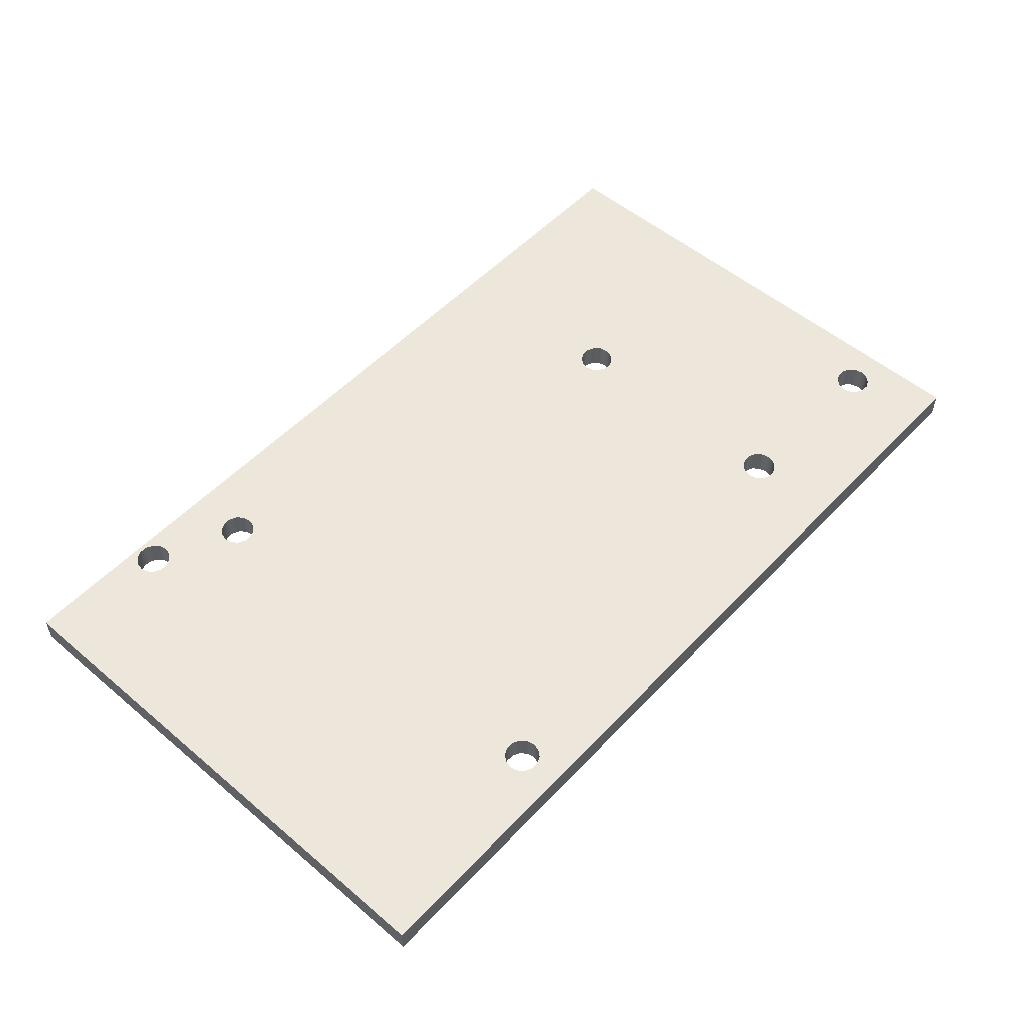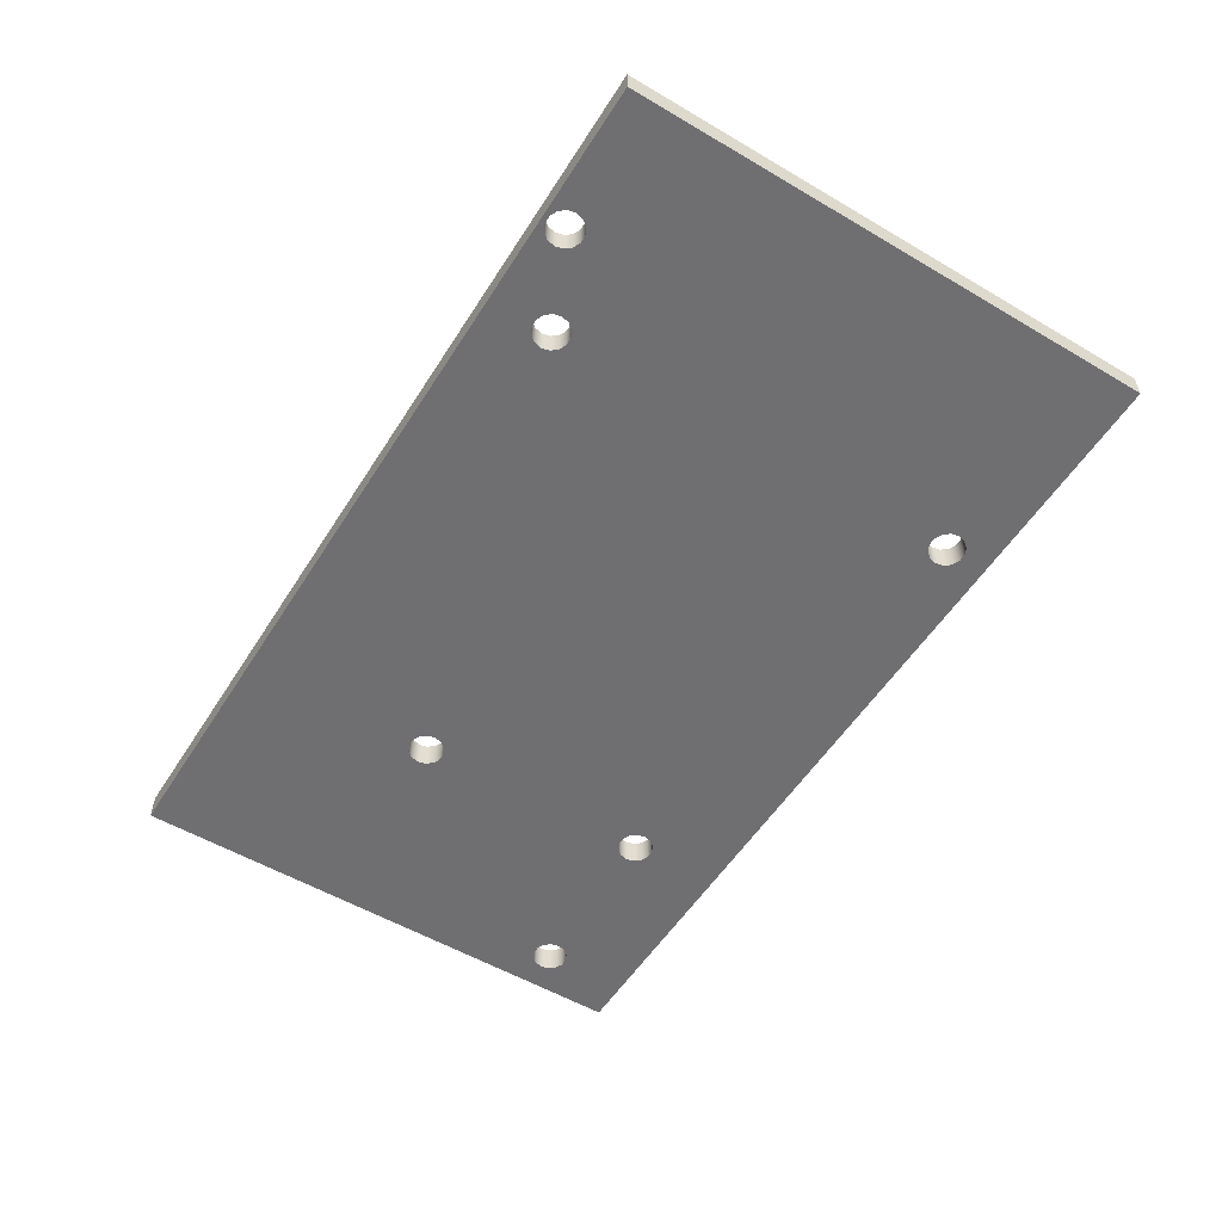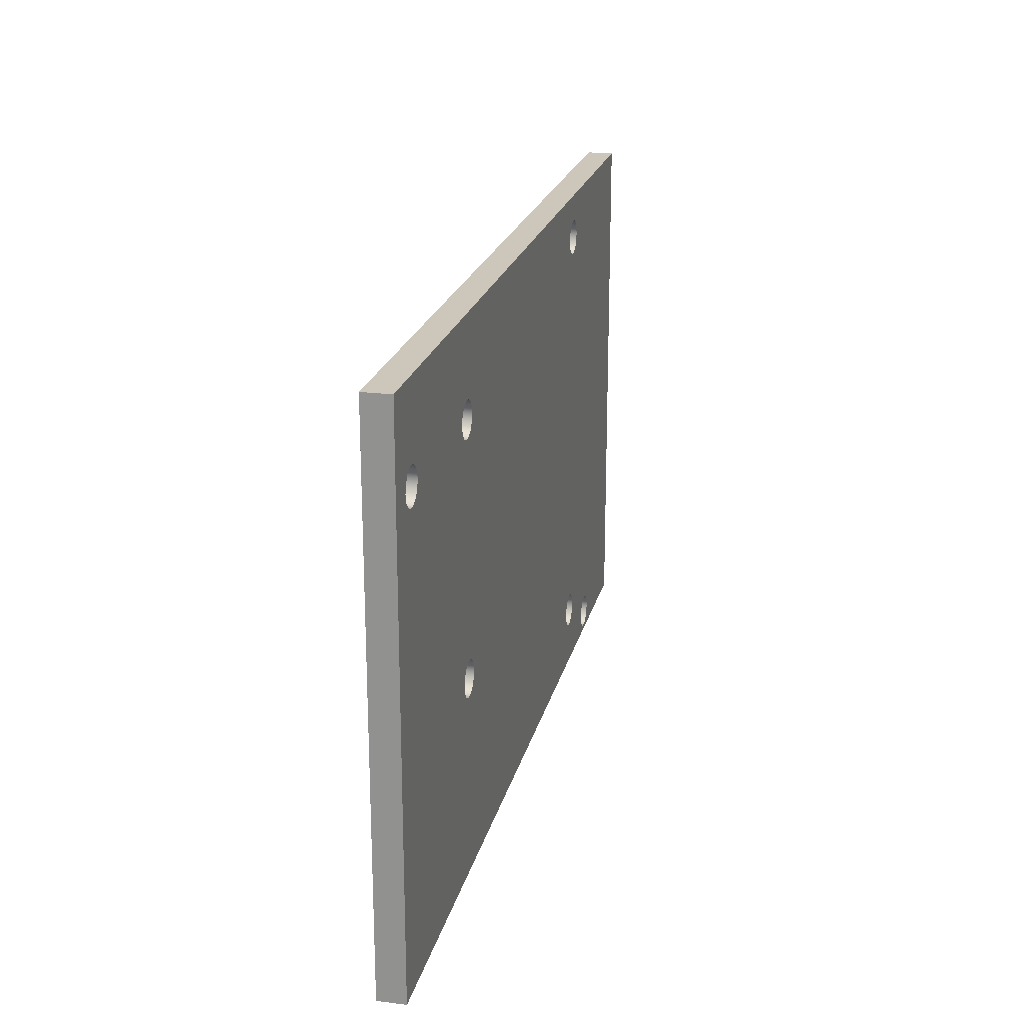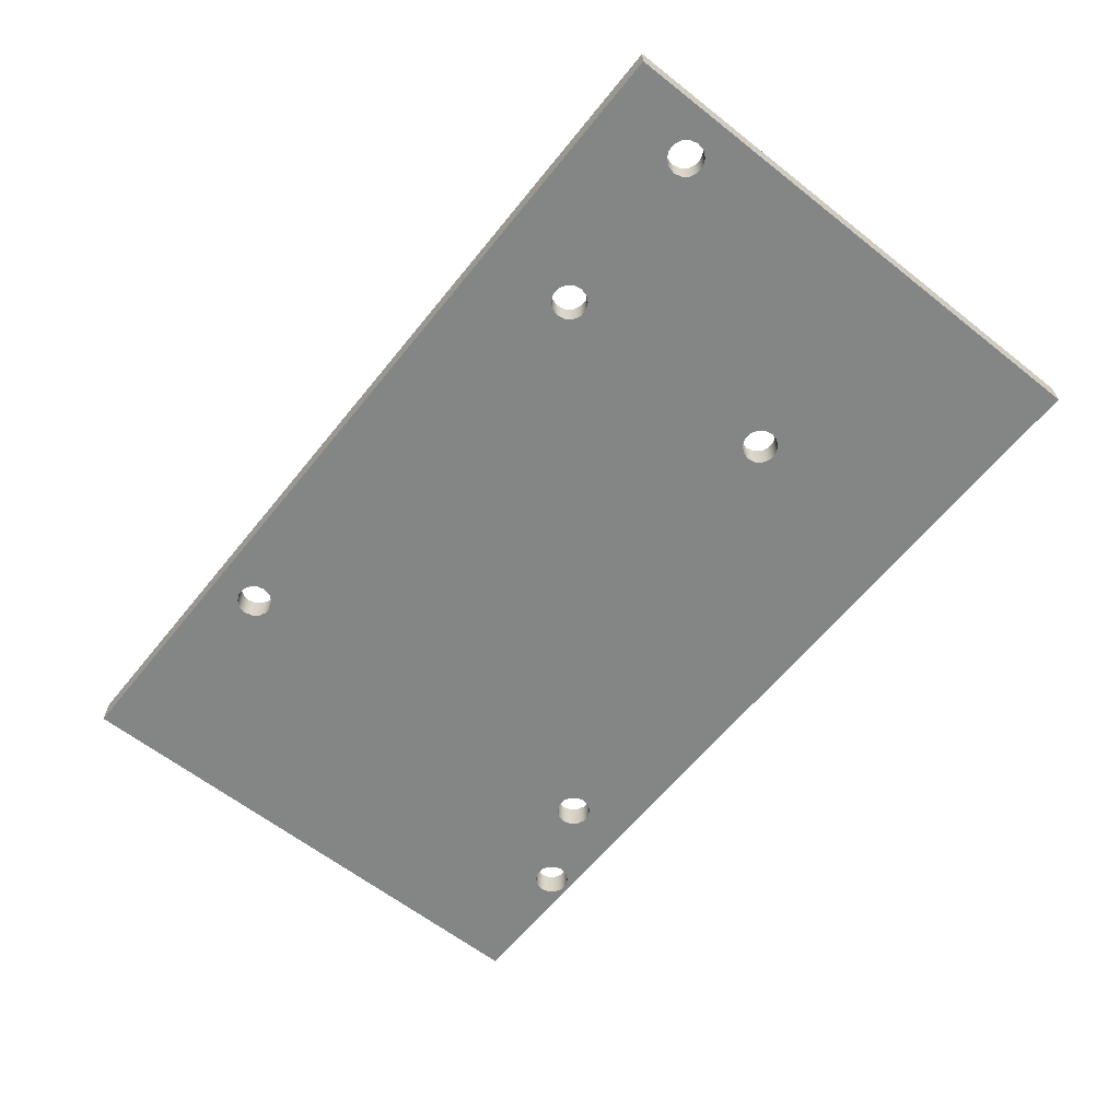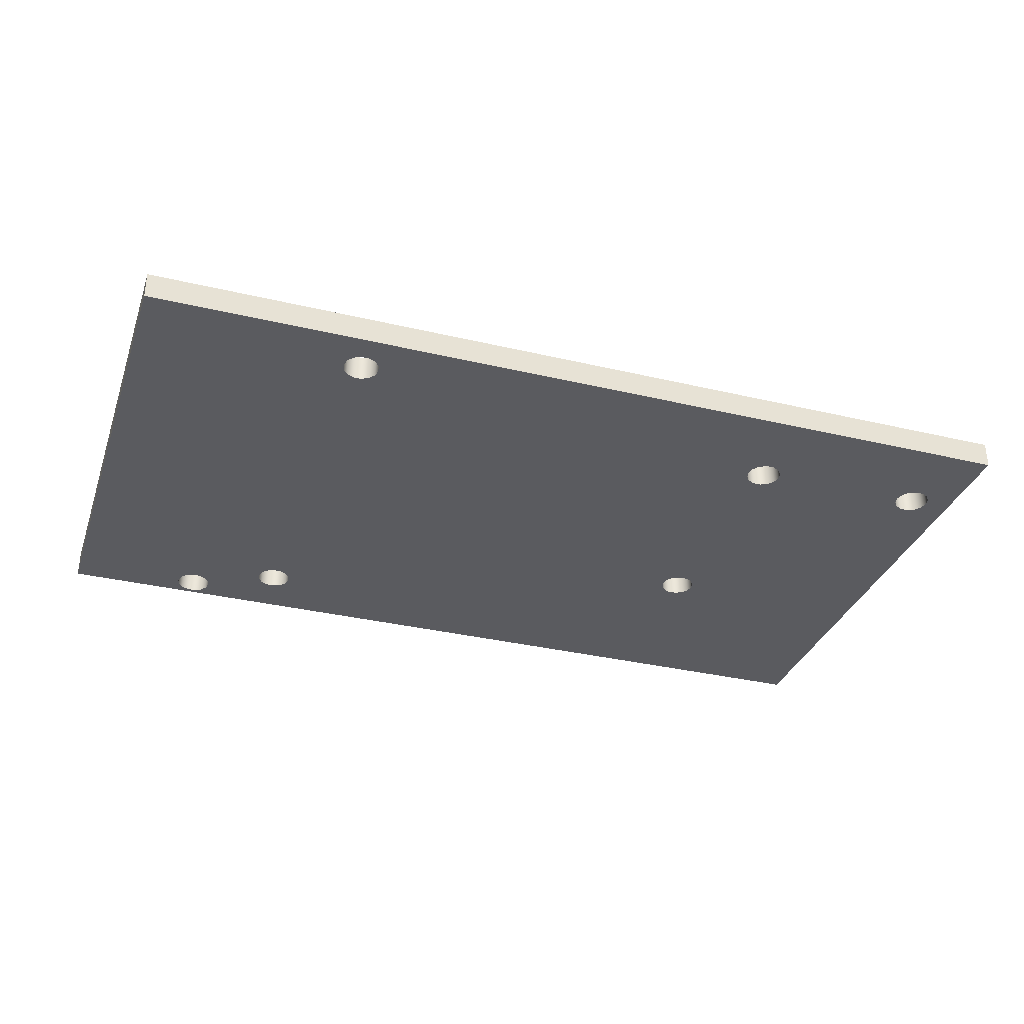
<metadata>
{"format":"obj","ext":"obj","renderer":"f3d","projection":"perspective","resolution":1024,"background":"white","views":[{"elev":53.3,"azim":-48.0,"up":"+Y"},{"elev":-54.7,"azim":-121.9,"up":"+Y"},{"elev":21.3,"azim":102.8,"up":"+Z"},{"elev":-61.6,"azim":51.3,"up":"+Y"},{"elev":-33.2,"azim":-18.1,"up":"+Y"}]}
</metadata>
<code>
v 0 0 6
v 10.2 0 6
v 10.2 0.3 6
v 0 0.3 6
v 10.2 0 6
v 10.2 0 2.636e-16
v 10.2 0.3 0
v 10.2 0.3 6
v 10.2 0 2.636e-16
v 0 0 0
v 0 0.3 0
v 10.2 0.3 0
v 7.9 0.3 2.2
v 7.88 0.3 2.287
v 7.825 0.3 2.356
v 7.745 0.3 2.395
v 7.655 0.3 2.395
v 7.575 0.3 2.356
v 7.52 0.3 2.287
v 7.5 0.3 2.2
v 7.52 0.3 2.113
v 7.575 0.3 2.044
v 7.655 0.3 2.005
v 7.745 0.3 2.005
v 7.825 0.3 2.044
v 7.88 0.3 2.113
v 7.9 0.3 4.95
v 7.88 0.3 5.037
v 7.825 0.3 5.106
v 7.745 0.3 5.145
v 7.655 0.3 5.145
v 7.575 0.3 5.106
v 7.52 0.3 5.037
v 7.5 0.3 4.95
v 7.52 0.3 4.863
v 7.575 0.3 4.794
v 7.655 0.3 4.755
v 7.745 0.3 4.755
v 7.825 0.3 4.794
v 7.88 0.3 4.863
v 2.7 0.3 0.7
v 2.68 0.3 0.7868
v 2.625 0.3 0.8564
v 2.545 0.3 0.895
v 2.455 0.3 0.895
v 2.375 0.3 0.8564
v 2.32 0.3 0.7868
v 2.3 0.3 0.7
v 2.32 0.3 0.6132
v 2.375 0.3 0.5436
v 2.455 0.3 0.505
v 2.545 0.3 0.505
v 2.625 0.3 0.5436
v 2.68 0.3 0.6132
v 2.7 0.3 5.5
v 2.68 0.3 5.587
v 2.625 0.3 5.656
v 2.545 0.3 5.695
v 2.455 0.3 5.695
v 2.375 0.3 5.656
v 2.32 0.3 5.587
v 2.3 0.3 5.5
v 2.32 0.3 5.413
v 2.375 0.3 5.344
v 2.455 0.3 5.305
v 2.545 0.3 5.305
v 2.625 0.3 5.344
v 2.68 0.3 5.413
v 9.5 0.3 5
v 9.52 0.3 4.913
v 9.575 0.3 4.844
v 9.655 0.3 4.805
v 9.745 0.3 4.805
v 9.825 0.3 4.844
v 9.88 0.3 4.913
v 9.9 0.3 5
v 9.88 0.3 5.087
v 9.825 0.3 5.156
v 9.745 0.3 5.195
v 9.655 0.3 5.195
v 9.575 0.3 5.156
v 9.52 0.3 5.087
v 1.3 0.3 0.25
v 1.32 0.3 0.1632
v 1.375 0.3 0.09363
v 1.455 0.3 0.05501
v 1.545 0.3 0.05501
v 1.625 0.3 0.09363
v 1.68 0.3 0.1632
v 1.7 0.3 0.25
v 1.68 0.3 0.3368
v 1.625 0.3 0.4064
v 1.545 0.3 0.445
v 1.455 0.3 0.445
v 1.375 0.3 0.4064
v 1.32 0.3 0.3368
v 0 0.3 6
v 10.2 0.3 6
v 10.2 0.3 0
v 0 0.3 0
v 0 0 0
v 0 0 6
v 0 0.3 6
v 0 0.3 0
v 7.9 0 2.2
v 7.88 0 2.113
v 7.825 0 2.044
v 7.745 0 2.005
v 7.655 0 2.005
v 7.575 0 2.044
v 7.52 0 2.113
v 7.5 0 2.2
v 7.52 0 2.287
v 7.575 0 2.356
v 7.655 0 2.395
v 7.745 0 2.395
v 7.825 0 2.356
v 7.88 0 2.287
v 7.9 0 4.95
v 7.88 0 4.863
v 7.825 0 4.794
v 7.745 0 4.755
v 7.655 0 4.755
v 7.575 0 4.794
v 7.52 0 4.863
v 7.5 0 4.95
v 7.52 0 5.037
v 7.575 0 5.106
v 7.655 0 5.145
v 7.745 0 5.145
v 7.825 0 5.106
v 7.88 0 5.037
v 2.7 0 0.7
v 2.68 0 0.6132
v 2.625 0 0.5436
v 2.545 0 0.505
v 2.455 0 0.505
v 2.375 0 0.5436
v 2.32 0 0.6132
v 2.3 0 0.7
v 2.32 0 0.7868
v 2.375 0 0.8564
v 2.455 0 0.895
v 2.545 0 0.895
v 2.625 0 0.8564
v 2.68 0 0.7868
v 2.7 0 5.5
v 2.68 0 5.413
v 2.625 0 5.344
v 2.545 0 5.305
v 2.455 0 5.305
v 2.375 0 5.344
v 2.32 0 5.413
v 2.3 0 5.5
v 2.32 0 5.587
v 2.375 0 5.656
v 2.455 0 5.695
v 2.545 0 5.695
v 2.625 0 5.656
v 2.68 0 5.587
v 9.5 0 5
v 9.52 0 5.087
v 9.575 0 5.156
v 9.655 0 5.195
v 9.745 0 5.195
v 9.825 0 5.156
v 9.88 0 5.087
v 9.9 0 5
v 9.88 0 4.913
v 9.825 0 4.844
v 9.745 0 4.805
v 9.655 0 4.805
v 9.575 0 4.844
v 9.52 0 4.913
v 1.3 0 0.25
v 1.32 0 0.3368
v 1.375 0 0.4064
v 1.455 0 0.445
v 1.545 0 0.445
v 1.625 0 0.4064
v 1.68 0 0.3368
v 1.7 0 0.25
v 1.68 0 0.1632
v 1.625 0 0.09363
v 1.545 0 0.05501
v 1.455 0 0.05501
v 1.375 0 0.09363
v 1.32 0 0.1632
v 10.2 0 6
v 0 0 6
v 0 0 0
v 10.2 0 2.636e-16
v 9.5 0.3 5
v 9.52 0.3 5.087
v 9.575 0.3 5.156
v 9.655 0.3 5.195
v 9.745 0.3 5.195
v 9.825 0.3 5.156
v 9.88 0.3 5.087
v 9.9 0.3 5
v 9.88 0.3 4.913
v 9.825 0.3 4.844
v 9.745 0.3 4.805
v 9.655 0.3 4.805
v 9.575 0.3 4.844
v 9.52 0.3 4.913
v 9.5 0 5
v 9.52 0 4.913
v 9.575 0 4.844
v 9.655 0 4.805
v 9.745 0 4.805
v 9.825 0 4.844
v 9.88 0 4.913
v 9.9 0 5
v 9.88 0 5.087
v 9.825 0 5.156
v 9.745 0 5.195
v 9.655 0 5.195
v 9.575 0 5.156
v 9.52 0 5.087
v 9.5 0.3 5
v 9.5 0 5
v 1.3 0.3 0.25
v 1.32 0.3 0.3368
v 1.375 0.3 0.4064
v 1.455 0.3 0.445
v 1.545 0.3 0.445
v 1.625 0.3 0.4064
v 1.68 0.3 0.3368
v 1.7 0.3 0.25
v 1.68 0.3 0.1632
v 1.625 0.3 0.09363
v 1.545 0.3 0.05501
v 1.455 0.3 0.05501
v 1.375 0.3 0.09363
v 1.32 0.3 0.1632
v 1.3 0 0.25
v 1.32 0 0.1632
v 1.375 0 0.09363
v 1.455 0 0.05501
v 1.545 0 0.05501
v 1.625 0 0.09363
v 1.68 0 0.1632
v 1.7 0 0.25
v 1.68 0 0.3368
v 1.625 0 0.4064
v 1.545 0 0.445
v 1.455 0 0.445
v 1.375 0 0.4064
v 1.32 0 0.3368
v 1.3 0.3 0.25
v 1.3 0 0.25
v 2.7 0 5.5
v 2.68 0 5.587
v 2.625 0 5.656
v 2.545 0 5.695
v 2.455 0 5.695
v 2.375 0 5.656
v 2.32 0 5.587
v 2.3 0 5.5
v 2.32 0 5.413
v 2.375 0 5.344
v 2.455 0 5.305
v 2.545 0 5.305
v 2.625 0 5.344
v 2.68 0 5.413
v 2.7 0.3 5.5
v 2.68 0.3 5.413
v 2.625 0.3 5.344
v 2.545 0.3 5.305
v 2.455 0.3 5.305
v 2.375 0.3 5.344
v 2.32 0.3 5.413
v 2.3 0.3 5.5
v 2.32 0.3 5.587
v 2.375 0.3 5.656
v 2.455 0.3 5.695
v 2.545 0.3 5.695
v 2.625 0.3 5.656
v 2.68 0.3 5.587
v 2.7 0 5.5
v 2.7 0.3 5.5
v 2.7 0 0.7
v 2.68 0 0.7868
v 2.625 0 0.8564
v 2.545 0 0.895
v 2.455 0 0.895
v 2.375 0 0.8564
v 2.32 0 0.7868
v 2.3 0 0.7
v 2.32 0 0.6132
v 2.375 0 0.5436
v 2.455 0 0.505
v 2.545 0 0.505
v 2.625 0 0.5436
v 2.68 0 0.6132
v 2.7 0.3 0.7
v 2.68 0.3 0.6132
v 2.625 0.3 0.5436
v 2.545 0.3 0.505
v 2.455 0.3 0.505
v 2.375 0.3 0.5436
v 2.32 0.3 0.6132
v 2.3 0.3 0.7
v 2.32 0.3 0.7868
v 2.375 0.3 0.8564
v 2.455 0.3 0.895
v 2.545 0.3 0.895
v 2.625 0.3 0.8564
v 2.68 0.3 0.7868
v 2.7 0 0.7
v 2.7 0.3 0.7
v 7.9 0 4.95
v 7.88 0 5.037
v 7.825 0 5.106
v 7.745 0 5.145
v 7.655 0 5.145
v 7.575 0 5.106
v 7.52 0 5.037
v 7.5 0 4.95
v 7.52 0 4.863
v 7.575 0 4.794
v 7.655 0 4.755
v 7.745 0 4.755
v 7.825 0 4.794
v 7.88 0 4.863
v 7.9 0.3 4.95
v 7.88 0.3 4.863
v 7.825 0.3 4.794
v 7.745 0.3 4.755
v 7.655 0.3 4.755
v 7.575 0.3 4.794
v 7.52 0.3 4.863
v 7.5 0.3 4.95
v 7.52 0.3 5.037
v 7.575 0.3 5.106
v 7.655 0.3 5.145
v 7.745 0.3 5.145
v 7.825 0.3 5.106
v 7.88 0.3 5.037
v 7.9 0 4.95
v 7.9 0.3 4.95
v 7.9 0 2.2
v 7.88 0 2.287
v 7.825 0 2.356
v 7.745 0 2.395
v 7.655 0 2.395
v 7.575 0 2.356
v 7.52 0 2.287
v 7.5 0 2.2
v 7.52 0 2.113
v 7.575 0 2.044
v 7.655 0 2.005
v 7.745 0 2.005
v 7.825 0 2.044
v 7.88 0 2.113
v 7.9 0.3 2.2
v 7.88 0.3 2.113
v 7.825 0.3 2.044
v 7.745 0.3 2.005
v 7.655 0.3 2.005
v 7.575 0.3 2.044
v 7.52 0.3 2.113
v 7.5 0.3 2.2
v 7.52 0.3 2.287
v 7.575 0.3 2.356
v 7.655 0.3 2.395
v 7.745 0.3 2.395
v 7.825 0.3 2.356
v 7.88 0.3 2.287
v 7.9 0 2.2
v 7.9 0.3 2.2
f 1 2 4
f 4 2 3
f 5 6 8
f 8 6 7
f 9 10 12
f 12 10 11
f 14 73 13
f 13 73 99
f 13 99 26
f 26 99 25
f 25 99 24
f 24 99 23
f 23 99 54
f 23 54 41
f 14 15 73
f 73 15 72
f 72 15 16
f 72 16 38
f 38 16 17
f 38 17 37
f 37 17 18
f 37 18 36
f 36 18 66
f 36 66 67
f 18 19 66
f 66 19 44
f 66 44 45
f 19 20 44
f 44 20 43
f 43 20 21
f 43 21 42
f 42 21 22
f 42 22 41
f 41 22 23
f 28 69 27
f 27 69 70
f 27 70 40
f 40 70 71
f 40 71 39
f 39 71 72
f 39 72 38
f 69 28 82
f 82 28 29
f 82 29 81
f 81 29 30
f 81 30 80
f 80 30 98
f 80 98 79
f 79 98 78
f 78 98 77
f 77 98 76
f 76 98 75
f 75 98 99
f 75 99 74
f 74 99 73
f 30 31 98
f 98 31 58
f 98 58 97
f 97 58 59
f 97 59 60
f 58 31 57
f 57 31 32
f 57 32 56
f 56 32 55
f 55 32 33
f 55 33 68
f 68 33 34
f 68 34 67
f 67 34 35
f 67 35 36
f 66 45 65
f 65 45 46
f 65 46 64
f 64 46 97
f 64 97 63
f 63 97 62
f 62 97 61
f 61 97 60
f 97 46 94
f 94 46 47
f 94 47 93
f 93 47 48
f 93 48 92
f 92 48 49
f 92 49 50
f 51 90 50
f 50 90 91
f 50 91 92
f 90 51 89
f 89 51 52
f 89 52 88
f 88 52 99
f 88 99 87
f 87 99 100
f 87 100 86
f 86 100 85
f 85 100 84
f 84 100 83
f 83 100 96
f 96 100 95
f 95 100 94
f 94 100 97
f 52 53 99
f 99 53 54
f 101 102 104
f 104 102 103
f 106 192 105
f 105 192 171
f 105 171 118
f 118 171 117
f 117 171 172
f 117 172 116
f 116 172 122
f 116 122 123
f 106 107 192
f 192 107 108
f 192 108 109
f 110 133 109
f 109 133 134
f 109 134 192
f 192 134 135
f 192 135 136
f 133 110 146
f 146 110 111
f 146 111 145
f 145 111 112
f 145 112 144
f 144 112 113
f 144 113 150
f 150 113 114
f 150 114 124
f 124 114 123
f 123 114 115
f 123 115 116
f 120 174 119
f 119 174 161
f 119 161 132
f 132 161 162
f 132 162 131
f 131 162 163
f 131 163 130
f 130 163 164
f 130 164 189
f 189 164 165
f 189 165 166
f 174 120 173
f 173 120 121
f 173 121 172
f 172 121 122
f 150 124 149
f 149 124 125
f 149 125 126
f 149 126 148
f 148 126 127
f 148 127 147
f 147 127 128
f 147 128 160
f 160 128 159
f 159 128 129
f 159 129 158
f 158 129 189
f 158 189 190
f 129 130 189
f 137 183 136
f 136 183 184
f 136 184 192
f 192 184 185
f 192 185 191
f 191 185 186
f 191 186 187
f 183 137 182
f 182 137 138
f 182 138 181
f 181 138 180
f 180 138 139
f 180 139 140
f 180 140 179
f 179 140 141
f 179 141 178
f 178 141 142
f 178 142 190
f 190 142 152
f 190 152 153
f 152 142 151
f 151 142 143
f 151 143 144
f 150 151 144
f 153 154 190
f 190 154 155
f 190 155 156
f 156 157 190
f 190 157 158
f 166 167 189
f 189 167 168
f 189 168 169
f 189 169 192
f 192 169 170
f 192 170 171
f 188 175 191
f 191 175 176
f 191 176 177
f 177 178 191
f 191 178 190
f 187 188 191
f 194 220 193
f 193 220 222
f 221 207 206
f 206 207 208
f 206 208 209
f 194 195 220
f 220 195 219
f 219 195 196
f 219 196 218
f 218 196 197
f 218 197 217
f 217 197 198
f 217 198 216
f 216 198 199
f 216 199 215
f 215 199 200
f 215 200 214
f 214 200 201
f 214 201 213
f 213 201 202
f 213 202 212
f 212 202 203
f 212 203 211
f 211 203 204
f 211 204 210
f 210 204 205
f 210 205 209
f 209 205 206
f 224 250 223
f 223 250 252
f 251 237 236
f 236 237 238
f 236 238 239
f 224 225 250
f 250 225 249
f 249 225 226
f 249 226 248
f 248 226 227
f 248 227 247
f 247 227 228
f 247 228 246
f 246 228 229
f 246 229 245
f 245 229 230
f 245 230 244
f 244 230 231
f 244 231 243
f 243 231 232
f 243 232 242
f 242 232 233
f 242 233 241
f 241 233 234
f 241 234 240
f 240 234 235
f 240 235 239
f 239 235 236
f 254 280 253
f 253 280 282
f 281 267 266
f 266 267 268
f 266 268 269
f 254 255 280
f 280 255 279
f 279 255 256
f 279 256 278
f 278 256 257
f 278 257 277
f 277 257 258
f 277 258 276
f 276 258 259
f 276 259 275
f 275 259 260
f 275 260 274
f 274 260 261
f 274 261 273
f 273 261 262
f 273 262 272
f 272 262 263
f 272 263 271
f 271 263 264
f 271 264 270
f 270 264 265
f 270 265 269
f 269 265 266
f 284 310 283
f 283 310 312
f 311 297 296
f 296 297 298
f 296 298 299
f 284 285 310
f 310 285 309
f 309 285 286
f 309 286 308
f 308 286 287
f 308 287 307
f 307 287 288
f 307 288 306
f 306 288 289
f 306 289 305
f 305 289 290
f 305 290 304
f 304 290 291
f 304 291 303
f 303 291 292
f 303 292 302
f 302 292 293
f 302 293 301
f 301 293 294
f 301 294 300
f 300 294 295
f 300 295 299
f 299 295 296
f 314 340 313
f 313 340 342
f 341 327 326
f 326 327 328
f 326 328 329
f 314 315 340
f 340 315 339
f 339 315 316
f 339 316 338
f 338 316 317
f 338 317 337
f 337 317 318
f 337 318 336
f 336 318 319
f 336 319 335
f 335 319 320
f 335 320 334
f 334 320 321
f 334 321 333
f 333 321 322
f 333 322 332
f 332 322 323
f 332 323 331
f 331 323 324
f 331 324 330
f 330 324 325
f 330 325 329
f 329 325 326
f 344 370 343
f 343 370 372
f 371 357 356
f 356 357 358
f 356 358 359
f 344 345 370
f 370 345 369
f 369 345 346
f 369 346 368
f 368 346 347
f 368 347 367
f 367 347 348
f 367 348 366
f 366 348 349
f 366 349 365
f 365 349 350
f 365 350 364
f 364 350 351
f 364 351 363
f 363 351 352
f 363 352 362
f 362 352 353
f 362 353 361
f 361 353 354
f 361 354 360
f 360 354 355
f 360 355 359
f 359 355 356

</code>
